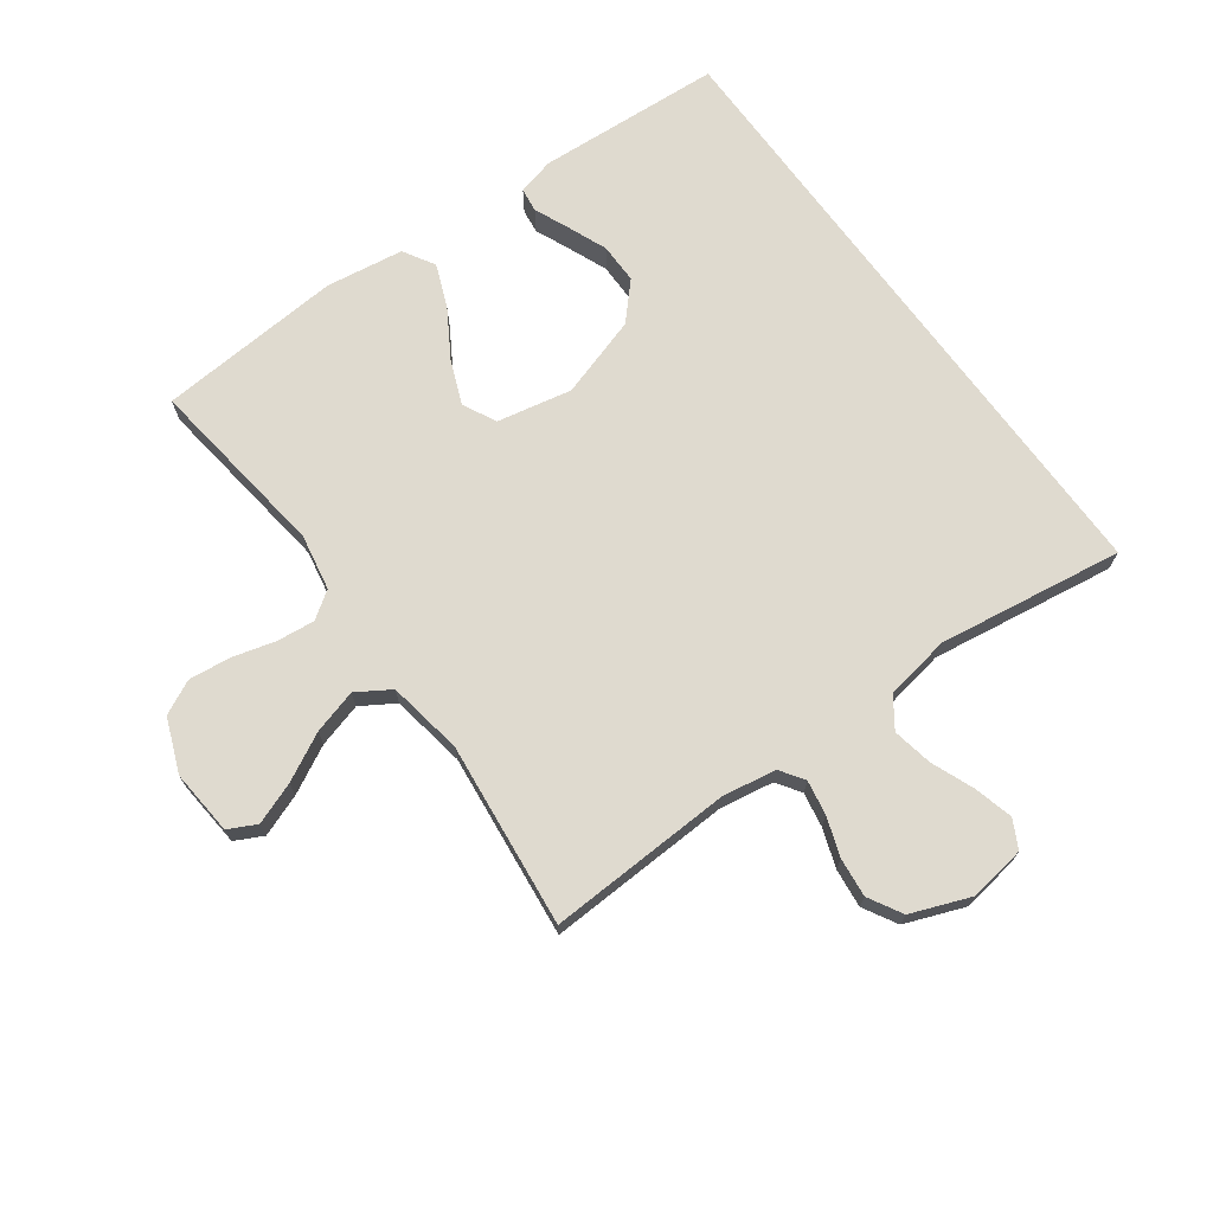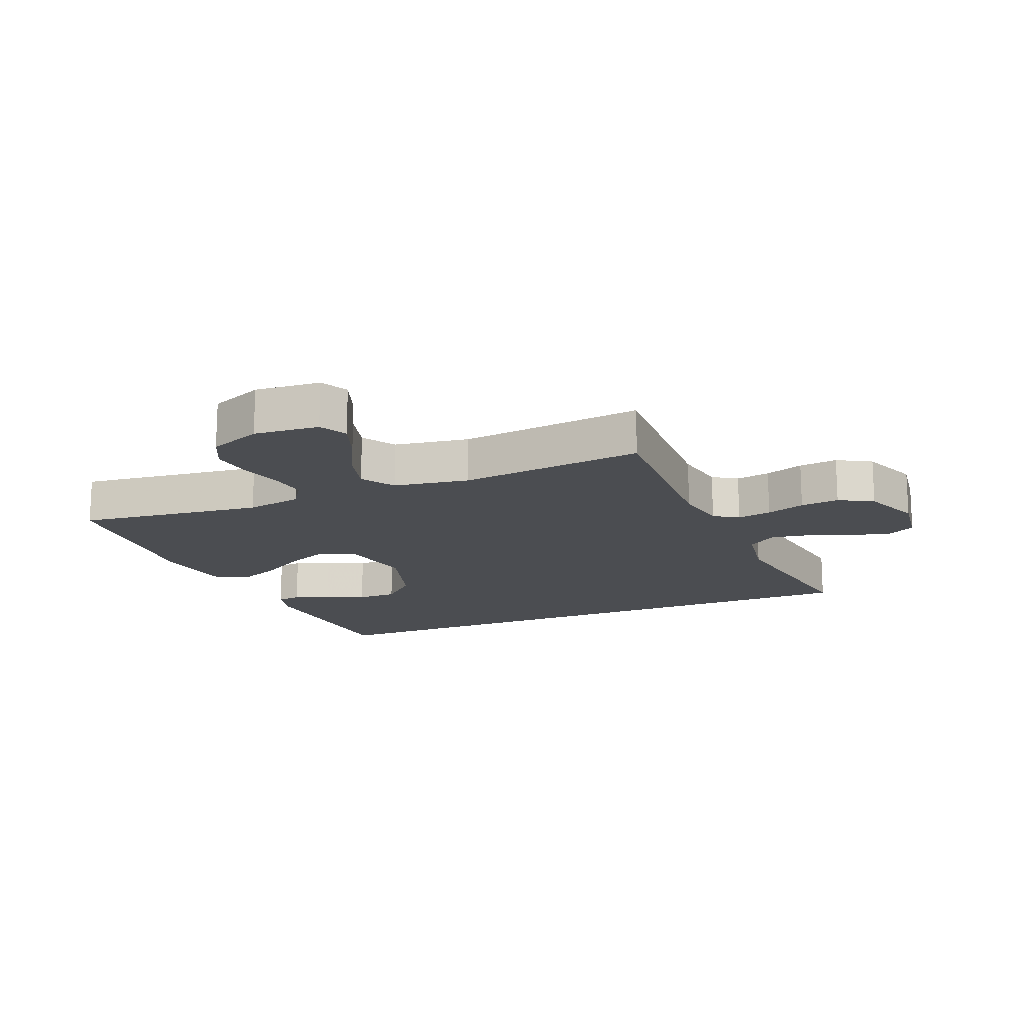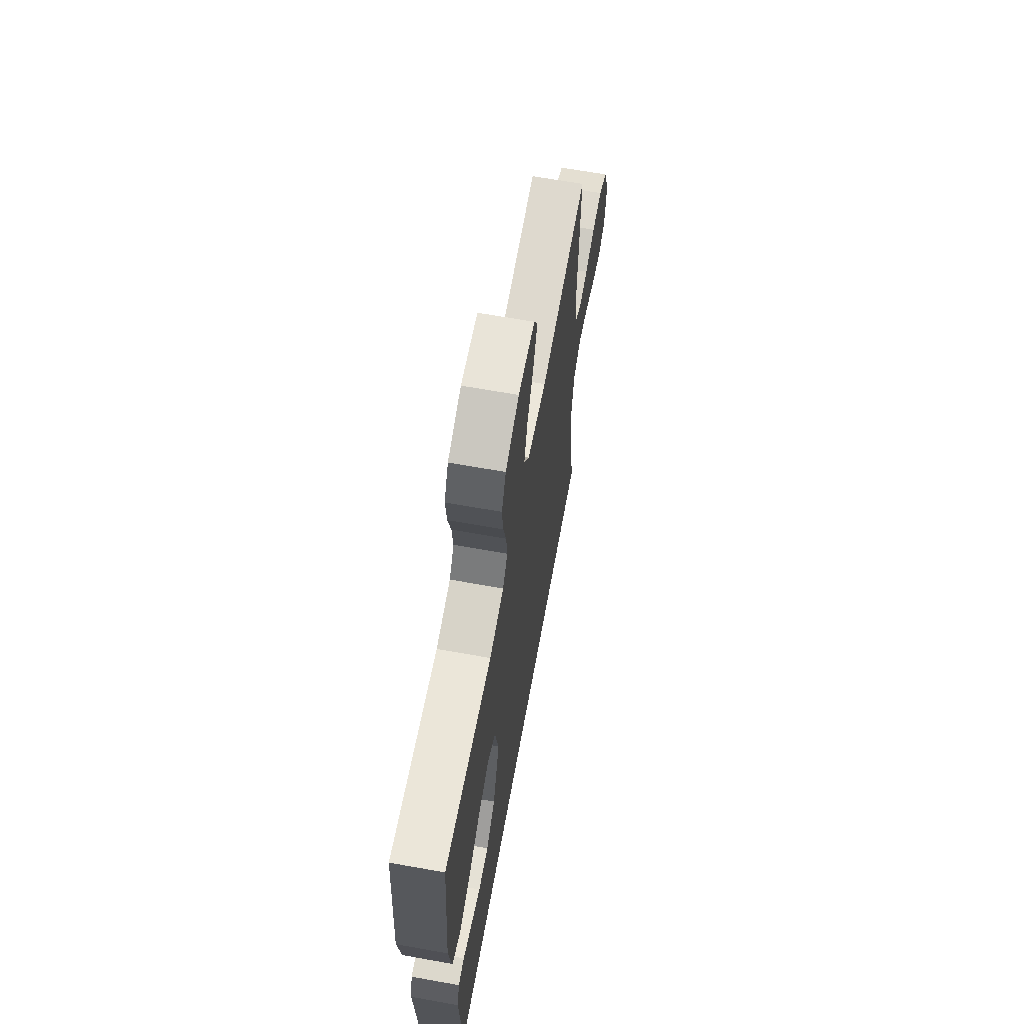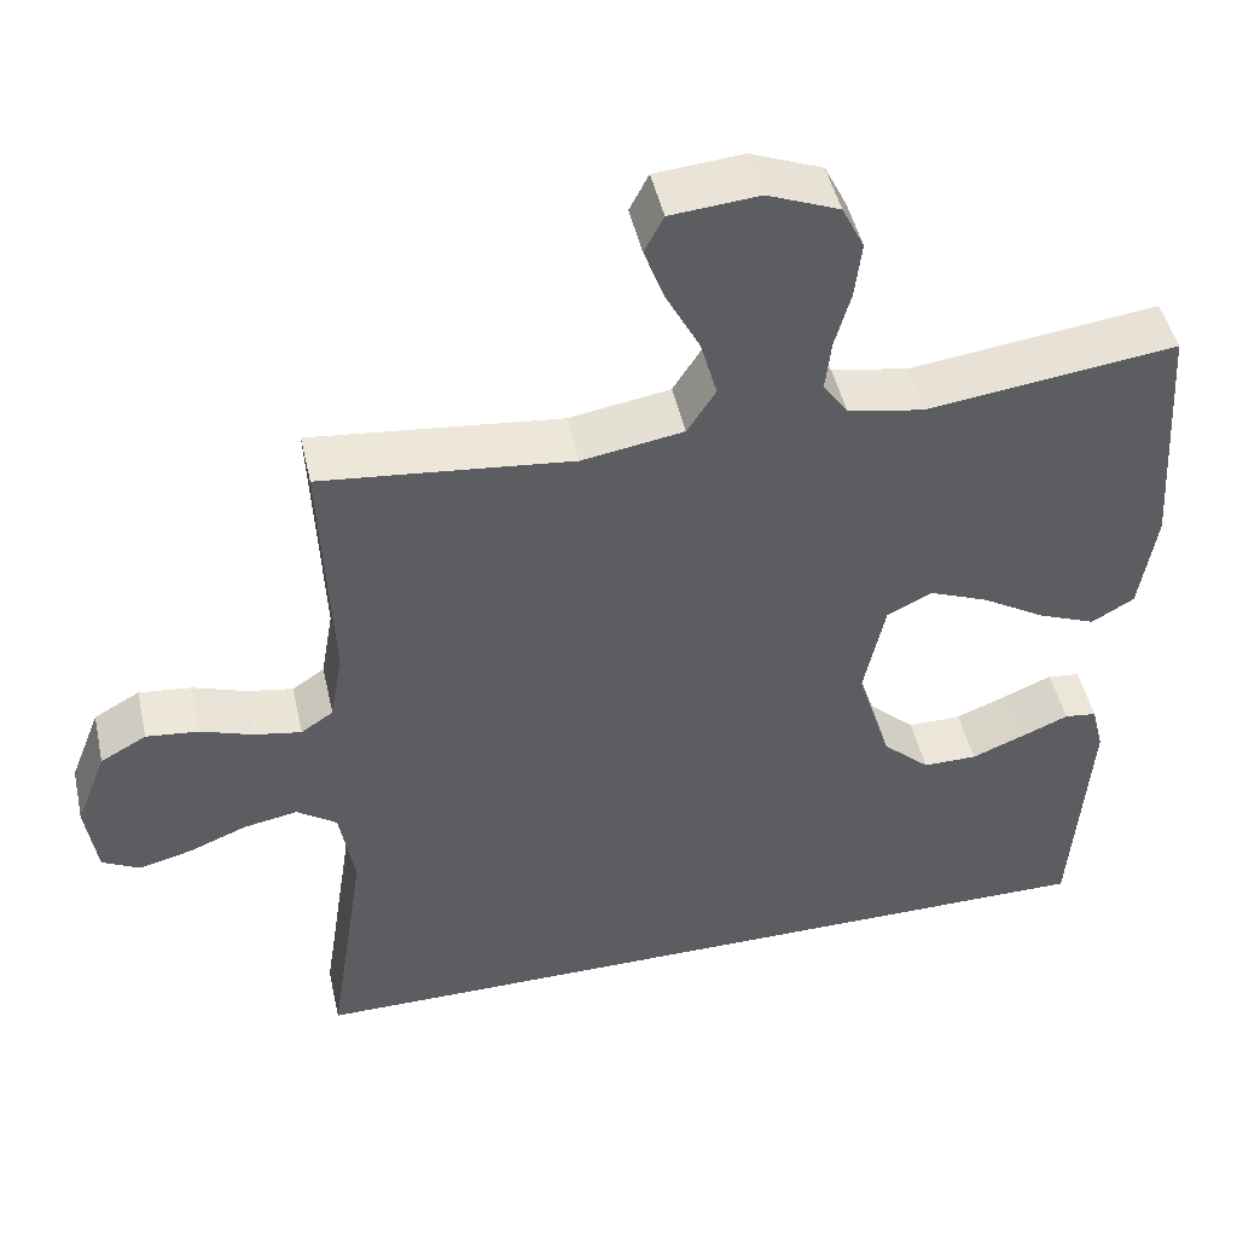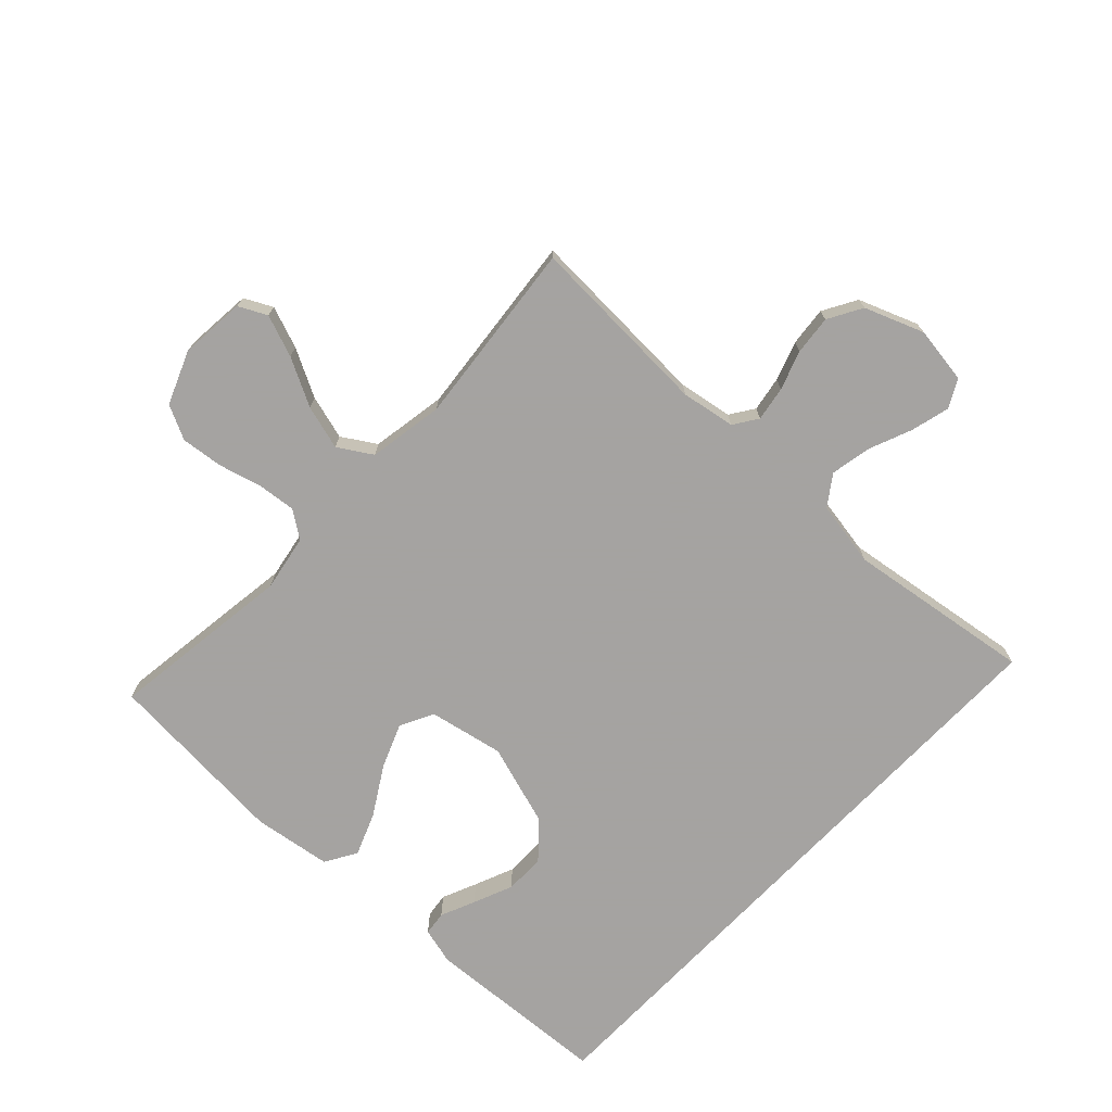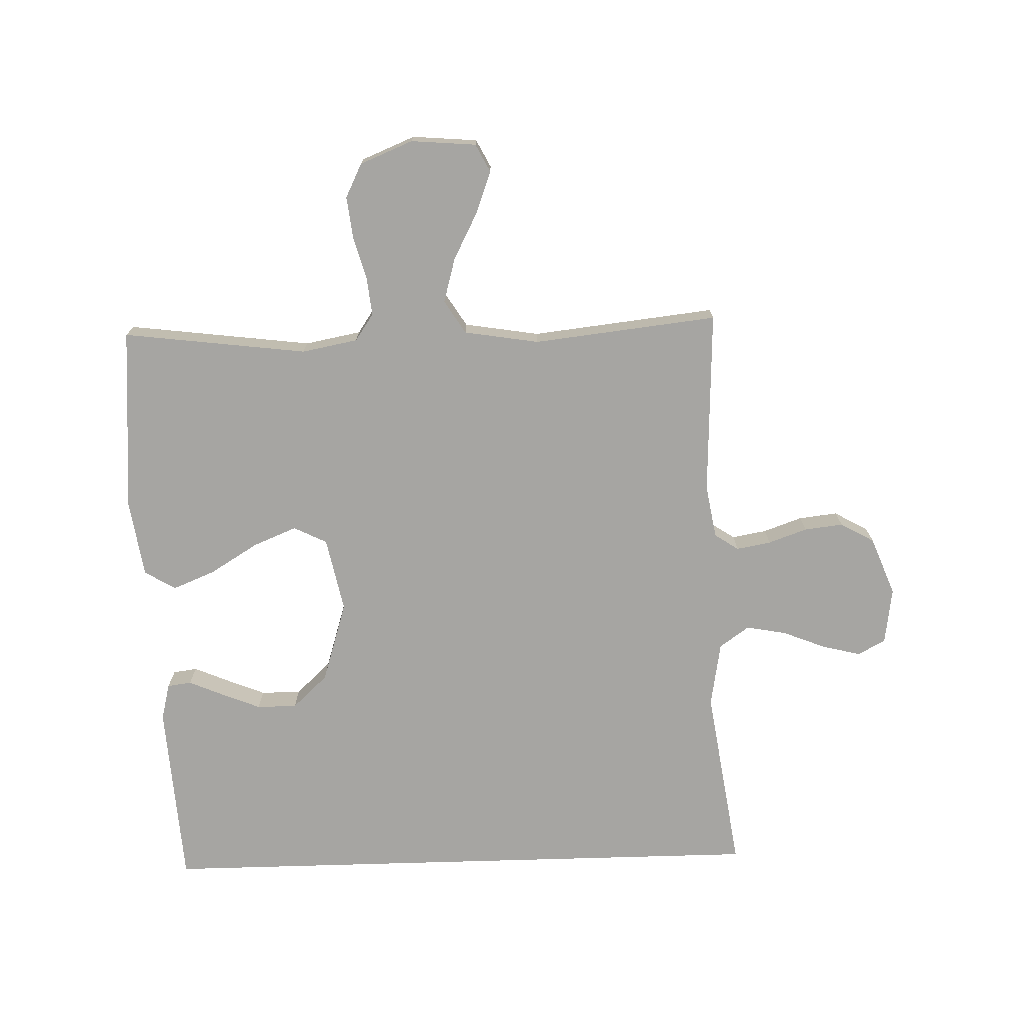
<metadata>
{"format":"obj","ext":"obj","renderer":"f3d","projection":"perspective","resolution":1024,"background":"white","views":[{"elev":70.9,"azim":53.7,"up":"+Y"},{"elev":-16.0,"azim":22.6,"up":"+Y"},{"elev":65.1,"azim":-79.7,"up":"+Z"},{"elev":47.7,"azim":167.4,"up":"+Z"},{"elev":-73.1,"azim":46.3,"up":"+Y"},{"elev":-73.8,"azim":1.7,"up":"+Y"}]}
</metadata>
<code>
v -0.472 0.07 -0.5
v -0.492 0.07 -0.2
v -0.477 0.07 -0.14
v -0.438 0.07 -0.135
v -0.382 0.07 -0.159
v -0.318 0.07 -0.185
v -0.253 0.07 -0.185
v -0.196 0.07 -0.132
v -0.155 0.07 0
v -0.18 0.07 0.121
v -0.234 0.07 0.148
v -0.305 0.07 0.119
v -0.382 0.07 0.072
v -0.451 0.07 0.044
v -0.502 0.07 0.074
v -0.521 0.07 0.2
v -0.5 0.07 0.5
v -0.2 0.07 0.462
v -0.109 0.07 0.479
v -0.079 0.07 0.523
v -0.086 0.07 0.585
v -0.105 0.07 0.654
v -0.113 0.07 0.722
v -0.086 0.07 0.777
v 0 0.07 0.812
v 0.106 0.07 0.803
v 0.129 0.07 0.758
v 0.104 0.07 0.69
v 0.064 0.07 0.613
v 0.044 0.07 0.541
v 0.078 0.07 0.487
v 0.2 0.07 0.467
v 0.5 0.07 0.5
v 0.488 0.07 0.2
v 0.503 0.07 0.113
v 0.542 0.07 0.087
v 0.598 0.07 0.097
v 0.661 0.07 0.119
v 0.724 0.07 0.126
v 0.779 0.07 0.095
v 0.816 0.07 0
v 0.803 0.07 -0.092
v 0.758 0.07 -0.116
v 0.695 0.07 -0.1
v 0.625 0.07 -0.072
v 0.56 0.07 -0.06
v 0.512 0.07 -0.094
v 0.494 0.07 -0.2
v 0.539 0.07 -0.5
v -0.472 0 -0.5
v -0.492 0 -0.2
v -0.477 0 -0.14
v -0.438 0 -0.135
v -0.382 0 -0.159
v -0.318 0 -0.185
v -0.253 0 -0.185
v -0.196 0 -0.132
v -0.155 0 0
v -0.18 0 0.121
v -0.234 0 0.148
v -0.305 0 0.119
v -0.382 0 0.072
v -0.451 0 0.044
v -0.502 0 0.074
v -0.521 0 0.2
v -0.5 0 0.5
v -0.2 0 0.462
v -0.109 0 0.479
v -0.079 0 0.523
v -0.086 0 0.585
v -0.105 0 0.654
v -0.113 0 0.722
v -0.086 0 0.777
v 0 0 0.812
v 0.106 0 0.803
v 0.129 0 0.758
v 0.104 0 0.69
v 0.064 0 0.613
v 0.044 0 0.541
v 0.078 0 0.487
v 0.2 0 0.467
v 0.5 0 0.5
v 0.488 0 0.2
v 0.503 0 0.113
v 0.542 0 0.087
v 0.598 0 0.097
v 0.661 0 0.119
v 0.724 0 0.126
v 0.779 0 0.095
v 0.816 0 0
v 0.803 0 -0.092
v 0.758 0 -0.116
v 0.695 0 -0.1
v 0.625 0 -0.072
v 0.56 0 -0.06
v 0.512 0 -0.094
v 0.494 0 -0.2
v 0.539 0 -0.5
f 48 49 1 2
f 42 43 44 45
f 42 45 46
f 41 42 46
f 40 41 46
f 37 38 39 40
f 36 37 40 46
f 35 36 46 47
f 32 33 34
f 31 32 34 35
f 26 27 28 29
f 26 29 30
f 25 26 30
f 24 25 30
f 21 22 23 24
f 20 21 24 30
f 19 20 30 31
f 15 16 17 18
f 12 13 14 15
f 11 12 15 18
f 10 11 18 19
f 2 3 4 5
f 2 5 6
f 48 2 6 7
f 9 10 19 31
f 8 9 31 35
f 35 47 48
f 7 8 35 48
f 51 50 98 97
f 94 93 92 91
f 95 94 91
f 95 91 90
f 95 90 89
f 89 88 87 86
f 95 89 86 85
f 96 95 85 84
f 83 82 81
f 84 83 81 80
f 78 77 76 75
f 79 78 75
f 79 75 74
f 79 74 73
f 73 72 71 70
f 79 73 70 69
f 80 79 69 68
f 67 66 65 64
f 64 63 62 61
f 67 64 61 60
f 68 67 60 59
f 54 53 52 51
f 55 54 51
f 56 55 51 97
f 80 68 59 58
f 84 80 58 57
f 97 96 84
f 97 84 57 56
f 1 50 51 2
f 2 51 52 3
f 3 52 53 4
f 4 53 54 5
f 5 54 55 6
f 6 55 56 7
f 7 56 57 8
f 8 57 58 9
f 9 58 59 10
f 10 59 60 11
f 11 60 61 12
f 12 61 62 13
f 13 62 63 14
f 14 63 64 15
f 15 64 65 16
f 16 65 66 17
f 17 66 67 18
f 18 67 68 19
f 19 68 69 20
f 20 69 70 21
f 21 70 71 22
f 22 71 72 23
f 23 72 73 24
f 24 73 74 25
f 25 74 75 26
f 26 75 76 27
f 27 76 77 28
f 28 77 78 29
f 29 78 79 30
f 30 79 80 31
f 31 80 81 32
f 32 81 82 33
f 33 82 83 34
f 34 83 84 35
f 35 84 85 36
f 36 85 86 37
f 37 86 87 38
f 38 87 88 39
f 39 88 89 40
f 40 89 90 41
f 41 90 91 42
f 42 91 92 43
f 43 92 93 44
f 44 93 94 45
f 45 94 95 46
f 46 95 96 47
f 47 96 97 48
f 48 97 98 49
f 49 98 50 1

</code>
